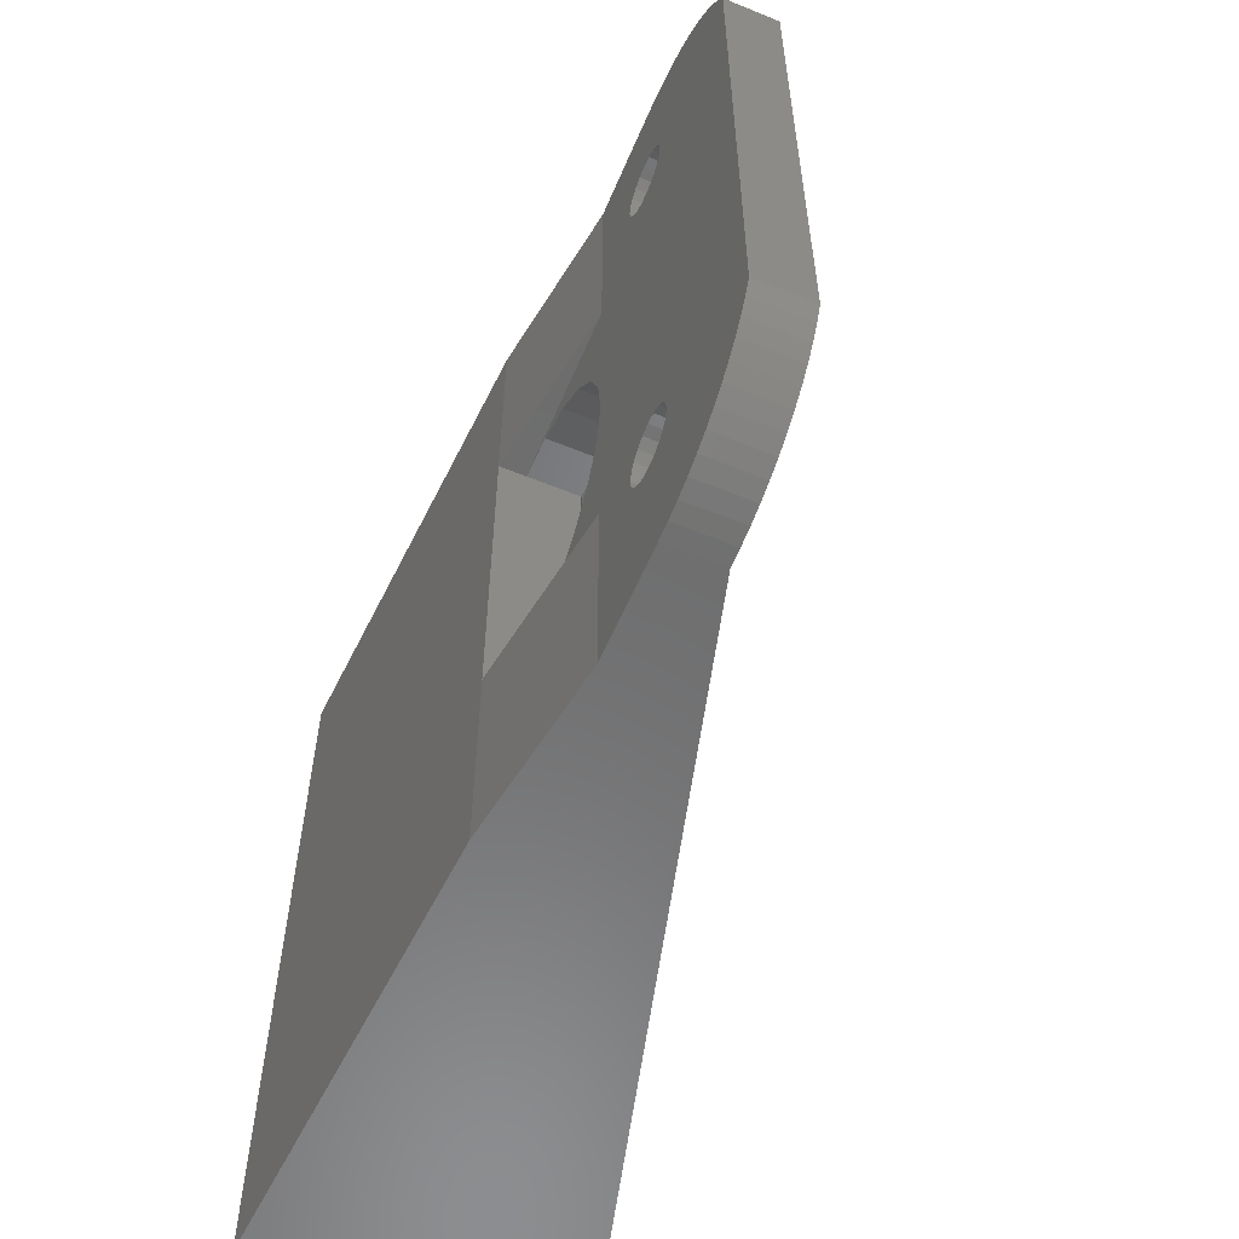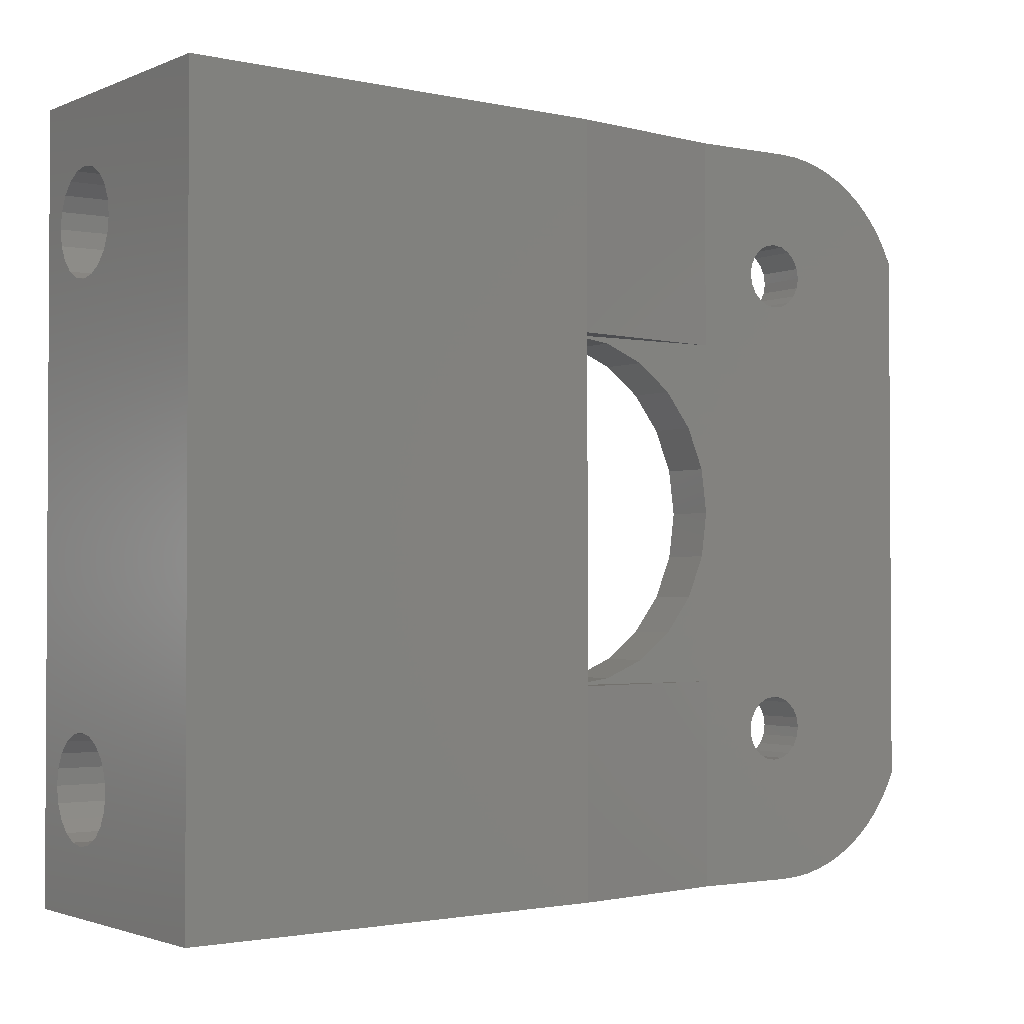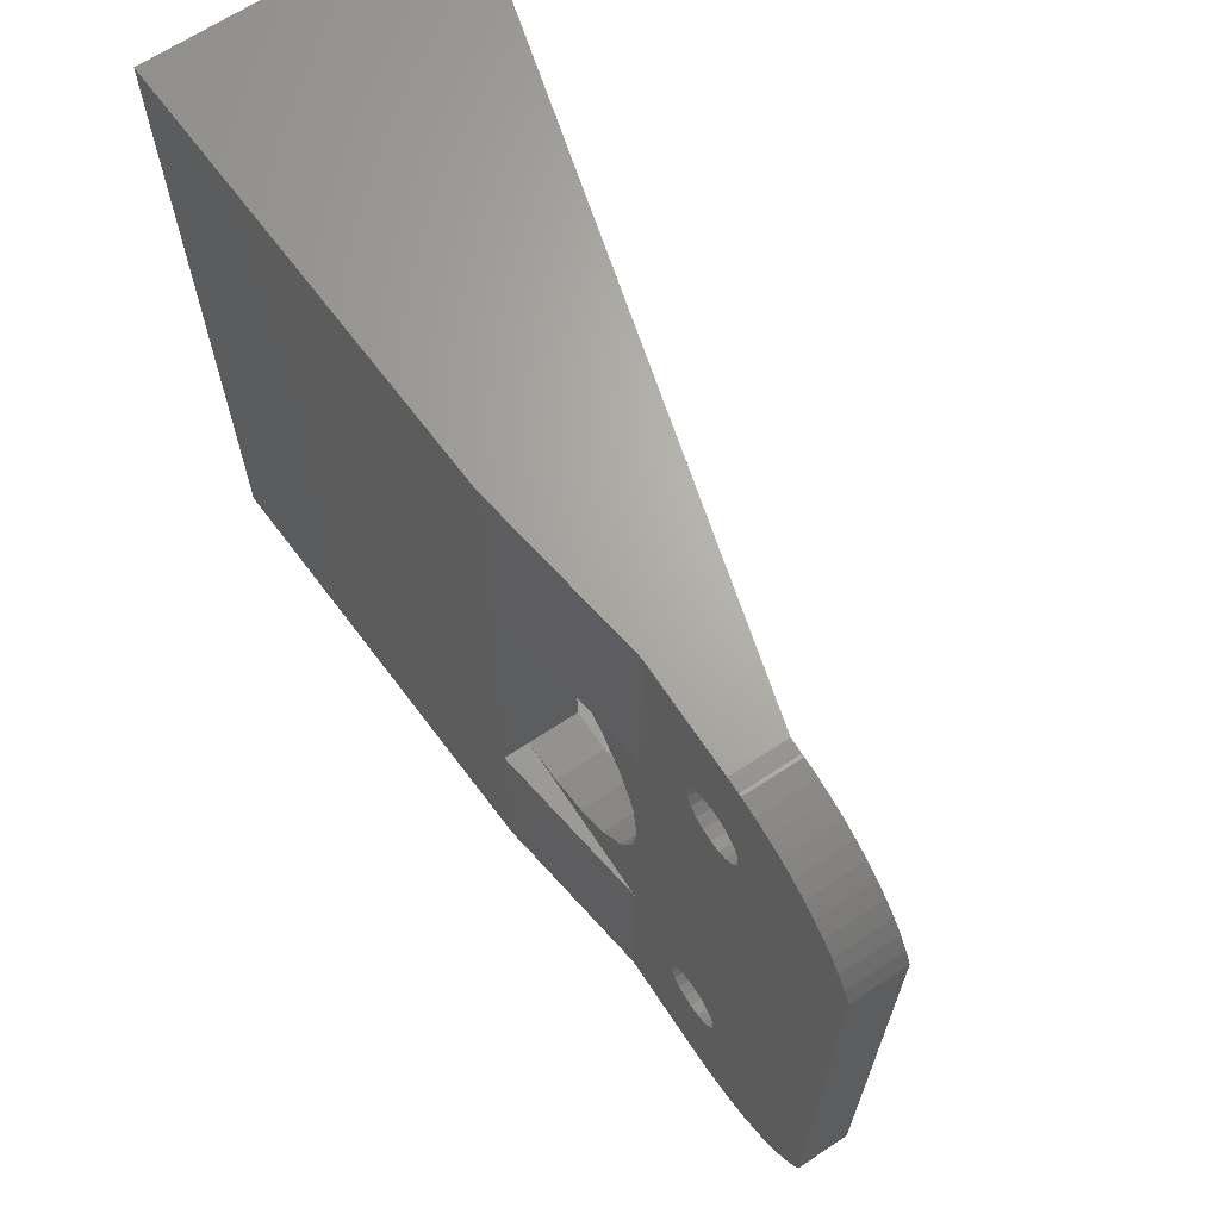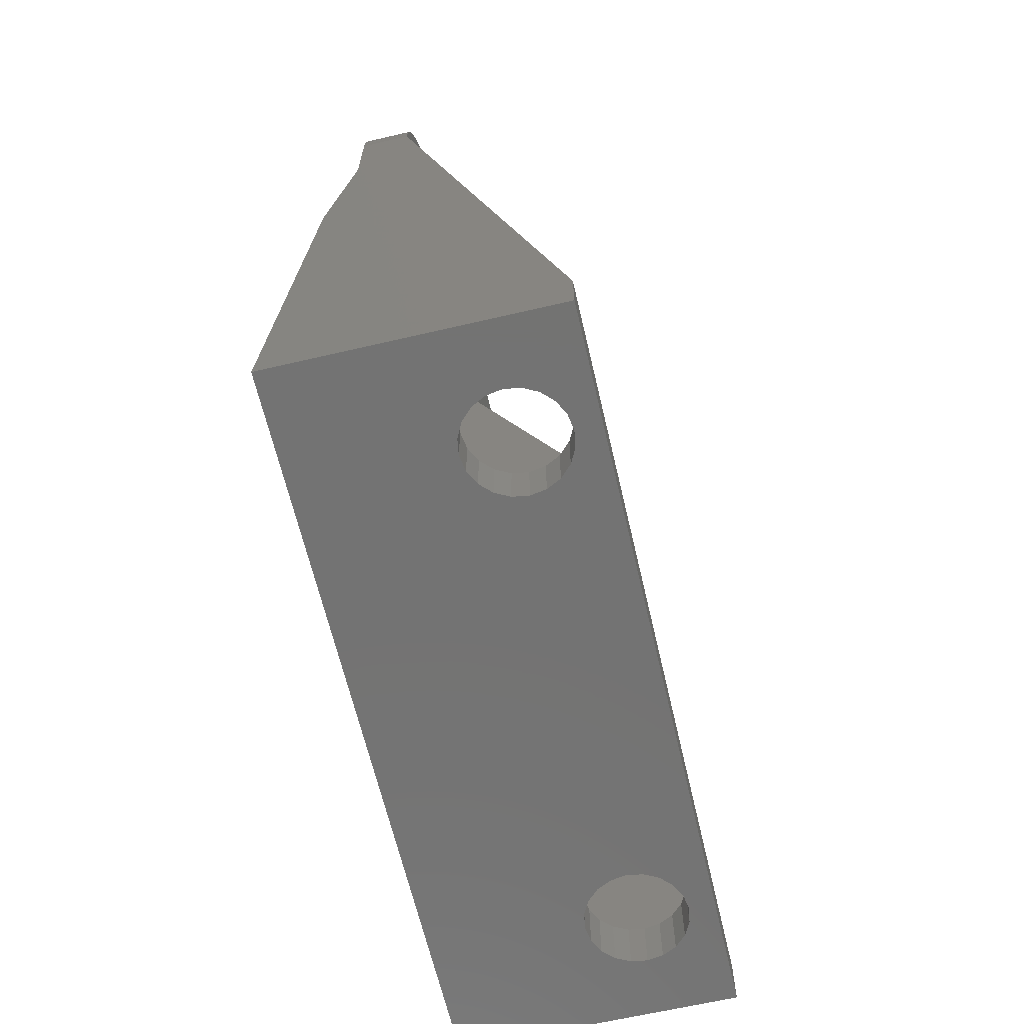
<metadata>
{"format":"stl","ext":"stl","renderer":"f3d","projection":"perspective","resolution":1024,"background":"white","views":[{"elev":-58.2,"azim":-22.9,"up":"+Y"},{"elev":-1.9,"azim":-125.2,"up":"+Y"},{"elev":66.8,"azim":-33.5,"up":"+Y"},{"elev":-65.2,"azim":13.2,"up":"+Z"}]}
</metadata>
<code>
# stl→obj: 266 verts, 548 faces
v 5.381 26.4 -4.512e-13
v 4.823 26.12 1.997
v 4.823 26.12 -4.738e-13
v 5.381 26.4 1.997
v 6.619 26.4 -4.174e-13
v 6 26.5 1.997
v 6 26.5 -5.527e-13
v 6.619 26.4 1.997
v 7.177 22.88 1.997
v 7.62 23.32 -4.85e-13
v 7.177 22.88 -4.85e-13
v 7.62 23.32 1.997
v 7.177 26.12 1.997
v 7.62 25.68 -5.414e-13
v 7.62 25.68 1.997
v 7.177 26.12 -5.189e-13
v 4.38 25.68 -4.85e-13
v 4.38 25.68 1.997
v -2 29 -3.402e-13
v 4.096 25.12 -5.302e-13
v -2 2.864e-16 4.234e-14
v 9 29 -5.076e-13
v 3.997 24.5 -4.963e-13
v 3.997 4.5 -5.189e-13
v 7.904 25.12 -5.189e-13
v 8.003 24.5 -4.963e-13
v 8.003 4.5 -5.64e-13
v 4.823 2.88 -4.963e-13
v 9 9.729e-14 -5.866e-13
v 4.38 3.323 -4.85e-13
v 4.096 3.881 -5.414e-13
v 5.381 2.596 -5.076e-13
v 6 2.498 -5.414e-13
v 6.619 2.596 -5.076e-13
v 7.177 2.88 -5.866e-13
v 7.62 3.323 -5.978e-13
v 7.904 3.881 -5.64e-13
v 4.096 5.119 -5.076e-13
v 4.096 23.88 -4.738e-13
v 4.38 23.32 -4.512e-13
v 4.38 5.677 -4.738e-13
v 4.823 22.88 -4.512e-13
v 4.823 6.12 -4.625e-13
v 5.381 6.404 -4.738e-13
v 5.381 22.6 -4.286e-13
v 6 22.5 -5.414e-13
v 6 6.503 -5.076e-13
v 6.619 6.404 -4.625e-13
v 6.619 22.6 -4.061e-13
v 7.177 6.12 -5.753e-13
v 7.62 5.677 -5.753e-13
v 7.904 23.88 -5.076e-13
v 7.904 5.119 -5.302e-13
v 7.904 3.881 1.997
v 8.003 4.5 1.997
v 4.38 3.323 1.997
v 4.823 2.88 1.997
v 3.997 24.5 1.997
v 4.096 25.12 1.997
v 7.904 23.88 1.997
v 7.177 6.12 1.997
v 7.62 5.677 1.997
v 7.904 25.12 1.997
v 7.177 2.88 1.997
v 6.619 2.596 1.997
v 2 1.448 1.997
v 4.096 3.881 1.997
v 3.997 4.5 1.997
v 5.381 2.596 1.997
v 9 1.448 1.997
v 6 2.498 1.997
v 7.62 3.323 1.997
v 9 7.948 1.997
v 2 7.948 1.997
v 5.381 6.404 1.997
v 4.823 6.12 1.997
v 4.38 5.677 1.997
v 4.096 5.119 1.997
v 6 6.503 1.997
v 6.619 6.404 1.997
v 7.904 5.119 1.997
v 6.619 22.6 1.997
v 6 22.5 1.997
v 5.381 22.6 1.997
v 8.003 24.5 1.997
v 4.38 23.32 1.997
v 4.096 23.88 1.997
v 4.823 22.88 1.997
v 9 1.227e-13 1.997
v 9 21.05 1.997
v 9 27.55 1.997
v 9 29 1.997
v 2 25.24 26.76
v 2.755e-13 25.06 26.41
v 2 25.06 26.41
v 2.572e-13 25.24 26.76
v 2 1.08 31.12
v 5.822e-13 1.455 31.63
v 5.6e-13 1.08 31.12
v 2 1.455 31.63
v 6.245e-13 2.345 32.52
v 2 2.85 32.9
v 5.878e-13 2.85 32.9
v 2 2.345 32.52
v 2.674e-13 28.97 28.17
v 2 28.88 28.8
v 2 28.97 28.17
v 2.938e-13 28.88 28.8
v 2 3.391 33.23
v 5.808e-13 3.391 33.23
v 2.882e-13 28.97 28.06
v 2 28.97 28.06
v 2 0.4879 30
v 6.069e-13 0.276 29.41
v 2 0.276 29.41
v 5.864e-13 0.4879 30
v 2 28.72 29.41
v 3.02e-13 28.72 29.41
v 2.914e-13 28.51 30
v 2 28.24 30.58
v 2 28.51 30
v 3.298e-13 28.24 30.58
v 2 0.7569 30.58
v 6.037e-13 0.7569 30.58
v 2 0.1232 28.8
v 5.526e-13 0.03086 28.17
v 2 0.03086 28.17
v 5.804e-13 0.1232 28.8
v 2 25.61 33.23
v 3.629e-13 26.15 32.9
v 3.446e-13 25.61 33.23
v 2 26.15 32.9
v 4.634e-13 4.809 27.44
v 2 4.987 27.79
v 2 4.809 27.44
v 4.877e-13 4.987 27.79
v 5.064e-13 4.748 27.05
v 2 4.748 27.05
v 2 7.013 27.79
v 4.222e-13 7.191 27.44
v 2 7.191 27.44
v 4.348e-13 7.013 27.79
v 3.566e-13 26.66 32.52
v 2 27.12 32.1
v 3.414e-13 27.12 32.1
v 2 26.66 32.52
v 2 7.191 26.66
v 4.359e-13 7.013 26.31
v 2 7.013 26.31
v 4.659e-13 7.191 26.66
v 2.452e-13 29 27.54
v 2 29 27.54
v 2 0.03388 28.06
v 5.201e-13 3.687e-13 27.54
v 2 3.701e-13 27.54
v 5.758e-13 0.03388 28.06
v 4.102e-13 25.04 33.5
v 2 25.04 33.5
v 5.071e-13 4.809 26.66
v 2 4.809 26.66
v 4.884e-13 4.987 26.31
v 2 4.987 26.31
v 4.969e-13 6.736 28.06
v 2 6.736 28.06
v 2 1.878 32.1
v 5.744e-13 1.878 32.1
v 6.171e-13 3.961 33.5
v 2 3.961 33.5
v 2 27.92 31.12
v 3.122e-13 27.92 31.12
v 2 27.55 31.63
v 3.069e-13 27.55 31.63
v 2.706e-13 24.05 25.9
v 2 24.44 25.96
v 2.572e-13 24.44 25.96
v 2 24.05 25.9
v 5.247e-13 6.387 28.24
v 2 6 28.3
v 4.359e-13 6 28.3
v 2 6.387 28.24
v 2 5.264 26.04
v 4.408e-13 5.264 26.04
v 3.693e-13 7.253 27.05
v 2 7.253 27.05
v 4.891e-13 5.613 28.24
v 2 5.613 28.24
v 4.722e-13 5.613 25.86
v 2 5.613 25.86
v 2.984e-13 22.86 26.76
v 2 22.8 27.15
v 2 22.86 26.76
v 2.47e-13 22.8 27.15
v 2 6 25.8
v 4.881e-13 6.387 25.86
v 3.947e-13 6 25.8
v 2 6.387 25.86
v 2 6.736 26.04
v 4.151e-13 6.736 26.04
v 5.11e-13 5.264 28.06
v 2 5.264 28.06
v 2 25.06 27.89
v 2.73e-13 25.24 27.54
v 2 25.24 27.54
v 3.027e-13 25.06 27.89
v 2 23.66 25.96
v 2.664e-13 23.66 25.96
v 2.829e-13 24.79 26.14
v 2 24.79 26.14
v 3.058e-13 22.86 27.54
v 2 23.04 27.89
v 2 22.86 27.54
v 2.508e-13 23.04 27.89
v 2 24.79 28.16
v 2.963e-13 24.44 28.34
v 2.882e-13 24.79 28.16
v 2 24.44 28.34
v 2.35e-13 23.04 26.41
v 2 23.04 26.41
v 2.917e-13 23.31 26.14
v 2 23.31 26.14
v 2 25.3 27.15
v 2.48e-13 25.3 27.15
v 3.404e-13 24.05 28.4
v 2 24.05 28.4
v 3.228e-13 23.66 28.34
v 2 23.31 28.16
v 3.083e-13 23.31 28.16
v 2 23.66 28.34
v 4.709e-13 7.948 23.55
v 4.222e-13 9.867 21.63
v 4.207e-13 8.826 20.27
v 4.324e-13 8.171 18.69
v 4.077e-13 11.22 22.67
v 3.735e-13 12.8 23.33
v 3.517e-13 14.5 23.55
v 3.171e-13 16.2 23.33
v 3.347e-13 17.78 22.67
v 3.087e-13 19.13 21.63
v 3.872e-13 21.05 23.55
v 2.759e-13 20.18 20.27
v 2.487e-13 20.83 18.69
v 3.171e-13 21.05 17
v 2.615e-13 29 23.55
v 3.982e-13 7.948 17
v 4.806e-13 3.156e-13 23.55
v 2 21.05 17
v 2 21.05 1.997
v 2 7.948 17
v -1 7.948 17
v -1 21.05 17
v 2 20.83 18.69
v 2 20.18 20.27
v 2 19.13 21.63
v 2 17.78 22.67
v 2 16.2 23.33
v 2 14.5 23.55
v 2 12.8 23.33
v 2 11.22 22.67
v 2 9.867 21.63
v 2 8.826 20.27
v 2 8.171 18.69
v -1 3.152e-13 17
v 2 1.448 27.54
v 2 27.55 1.997
v 2 27.55 27.54
v -1 29 17
f 1 2 3
f 2 1 4
f 5 6 7
f 6 5 8
f 9 10 11
f 10 9 12
f 13 14 15
f 14 13 16
f 17 2 18
f 2 17 3
f 19 20 21
f 20 19 17
f 17 19 3
f 3 19 22
f 21 20 23
f 21 23 24
f 3 22 1
f 1 22 7
f 7 22 5
f 5 22 16
f 16 22 14
f 14 22 25
f 25 22 26
f 26 22 27
f 21 28 29
f 28 21 30
f 30 21 31
f 31 21 24
f 29 28 32
f 29 32 33
f 29 33 34
f 29 34 35
f 29 35 36
f 29 36 37
f 29 37 27
f 29 27 22
f 23 38 24
f 38 23 39
f 38 39 40
f 38 40 41
f 41 40 42
f 41 42 43
f 43 42 44
f 44 42 45
f 44 45 46
f 44 46 47
f 47 46 48
f 48 46 49
f 48 49 11
f 48 11 50
f 50 11 10
f 50 10 51
f 51 10 52
f 51 52 53
f 53 52 26
f 53 26 27
f 54 27 37
f 27 54 55
f 28 56 57
f 56 28 30
f 20 58 23
f 58 20 59
f 20 18 59
f 18 20 17
f 6 1 7
f 1 6 4
f 60 10 12
f 10 60 52
f 61 51 62
f 51 61 50
f 15 25 63
f 25 15 14
f 13 5 16
f 5 13 8
f 34 64 35
f 64 34 65
f 66 67 68
f 67 66 56
f 56 66 57
f 57 66 69
f 69 66 70
f 69 70 71
f 71 70 65
f 65 70 64
f 64 70 72
f 72 70 54
f 54 70 55
f 55 70 73
f 74 75 73
f 75 74 76
f 76 74 77
f 77 74 66
f 77 66 78
f 78 66 68
f 73 75 79
f 73 79 80
f 73 80 61
f 73 61 62
f 73 62 81
f 73 81 55
f 49 9 11
f 9 49 82
f 45 83 46
f 83 45 84
f 85 52 60
f 52 85 26
f 39 86 40
f 86 39 87
f 79 44 47
f 44 79 75
f 31 68 67
f 68 31 24
f 28 69 32
f 69 28 57
f 72 35 64
f 35 72 36
f 40 88 42
f 88 40 86
f 22 89 29
f 89 22 70
f 70 22 73
f 73 22 90
f 90 22 91
f 91 22 92
f 72 37 36
f 37 72 54
f 71 34 33
f 34 71 65
f 23 87 39
f 87 23 58
f 63 26 85
f 26 63 25
f 32 71 33
f 71 32 69
f 38 77 78
f 77 38 41
f 83 49 46
f 49 83 82
f 88 45 42
f 45 88 84
f 48 79 47
f 79 48 80
f 75 43 44
f 43 75 76
f 30 67 56
f 67 30 31
f 41 76 77
f 76 41 43
f 61 48 50
f 48 61 80
f 55 53 27
f 53 55 81
f 81 51 53
f 51 81 62
f 24 78 68
f 78 24 38
f 93 94 95
f 94 93 96
f 97 98 99
f 98 97 100
f 101 102 103
f 102 101 104
f 105 106 107
f 106 105 108
f 103 109 110
f 109 103 102
f 111 107 112
f 107 111 105
f 113 114 115
f 114 113 116
f 108 117 106
f 117 108 118
f 119 120 121
f 120 119 122
f 123 116 113
f 116 123 124
f 118 121 117
f 121 118 119
f 125 126 127
f 126 125 128
f 129 130 131
f 130 129 132
f 133 134 135
f 134 133 136
f 137 135 138
f 135 137 133
f 139 140 141
f 140 139 142
f 143 144 145
f 144 143 146
f 130 146 143
f 146 130 132
f 97 124 123
f 124 97 99
f 147 148 149
f 148 147 150
f 151 112 152
f 112 151 111
f 153 154 155
f 154 153 156
f 157 129 131
f 129 157 158
f 159 138 160
f 138 159 137
f 161 160 162
f 160 161 159
f 139 163 142
f 163 139 164
f 165 101 166
f 101 165 104
f 115 128 125
f 128 115 114
f 100 166 98
f 166 100 165
f 109 167 110
f 167 109 168
f 122 169 120
f 169 122 170
f 167 158 157
f 158 167 168
f 170 171 169
f 171 170 172
f 172 144 171
f 144 172 145
f 127 156 153
f 156 127 126
f 173 174 175
f 174 173 176
f 177 178 179
f 178 177 180
f 161 181 182
f 181 161 162
f 141 183 184
f 183 141 140
f 178 185 179
f 185 178 186
f 181 187 182
f 187 181 188
f 189 190 191
f 190 189 192
f 193 194 195
f 194 193 196
f 194 197 198
f 197 194 196
f 186 199 185
f 199 186 200
f 201 202 203
f 202 201 204
f 205 173 206
f 173 205 176
f 207 95 94
f 95 207 208
f 209 210 211
f 210 209 212
f 164 177 163
f 177 164 180
f 184 150 147
f 150 184 183
f 199 134 136
f 134 199 200
f 213 214 215
f 214 213 216
f 192 211 190
f 211 192 209
f 217 191 218
f 191 217 189
f 174 207 175
f 207 174 208
f 219 218 220
f 218 219 217
f 213 204 201
f 204 213 215
f 219 205 206
f 205 219 220
f 221 96 93
f 96 221 222
f 203 222 221
f 222 203 202
f 187 193 195
f 193 187 188
f 216 223 214
f 223 216 224
f 225 226 227
f 226 225 228
f 212 226 210
f 226 212 227
f 223 228 225
f 228 223 224
f 197 148 198
f 148 197 149
f 167 133 137
f 133 167 136
f 136 167 199
f 199 167 185
f 185 167 157
f 185 157 179
f 179 157 177
f 177 157 163
f 163 157 142
f 142 157 140
f 140 157 183
f 183 157 229
f 229 157 230
f 229 230 231
f 229 231 232
f 230 157 233
f 233 157 234
f 234 157 235
f 235 157 236
f 236 157 237
f 237 157 238
f 238 157 239
f 238 239 240
f 240 239 241
f 241 239 242
f 239 157 209
f 239 209 192
f 209 157 212
f 212 157 227
f 227 157 225
f 225 157 223
f 223 157 214
f 214 157 215
f 215 157 204
f 204 157 131
f 204 131 202
f 202 131 222
f 105 111 108
f 239 206 243
f 206 239 219
f 219 239 217
f 217 239 189
f 189 239 192
f 243 206 173
f 243 173 175
f 243 175 207
f 243 207 94
f 243 94 96
f 243 96 222
f 243 222 131
f 243 131 130
f 243 130 143
f 243 143 145
f 243 145 172
f 243 172 170
f 243 170 122
f 243 122 119
f 243 119 118
f 243 118 108
f 243 108 111
f 243 111 151
f 128 156 126
f 232 244 229
f 154 229 245
f 229 154 156
f 229 156 128
f 229 128 114
f 229 114 116
f 229 116 182
f 182 116 161
f 161 116 124
f 161 124 99
f 161 99 98
f 161 98 166
f 161 166 159
f 159 166 101
f 159 101 103
f 159 103 110
f 159 110 137
f 137 110 167
f 229 182 187
f 229 187 195
f 229 195 194
f 229 194 198
f 229 198 148
f 229 148 150
f 229 150 183
f 246 90 247
f 248 74 73
f 249 242 250
f 242 249 244
f 242 244 246
f 246 244 248
f 251 242 246
f 242 251 241
f 252 241 251
f 241 252 240
f 253 240 252
f 240 253 238
f 253 237 238
f 237 253 254
f 237 255 236
f 255 237 254
f 255 235 236
f 235 255 256
f 256 234 235
f 234 256 257
f 257 233 234
f 233 257 258
f 258 230 233
f 230 258 259
f 230 260 231
f 260 230 259
f 232 260 261
f 260 232 231
f 232 248 244
f 248 232 261
f 89 21 29
f 21 89 262
f 262 89 155
f 262 155 245
f 245 155 154
f 74 263 66
f 263 74 100
f 100 74 165
f 165 74 104
f 104 74 102
f 102 74 109
f 109 74 138
f 109 138 168
f 138 74 160
f 160 74 162
f 162 74 181
f 181 74 188
f 188 74 193
f 193 74 196
f 196 74 197
f 197 74 149
f 149 74 147
f 147 74 184
f 168 186 158
f 186 168 200
f 200 168 134
f 134 168 135
f 135 168 138
f 158 186 178
f 158 178 180
f 158 180 164
f 158 164 139
f 158 139 141
f 158 141 184
f 158 184 259
f 259 184 260
f 260 184 261
f 261 184 248
f 248 184 74
f 158 259 258
f 158 258 257
f 158 257 256
f 158 256 255
f 158 255 254
f 158 254 253
f 158 253 252
f 158 252 211
f 211 252 251
f 211 251 246
f 211 246 190
f 158 211 210
f 158 210 226
f 158 226 228
f 158 228 224
f 158 224 216
f 158 216 213
f 158 213 201
f 158 201 129
f 129 201 203
f 129 203 221
f 263 153 155
f 153 263 125
f 125 263 115
f 115 263 113
f 113 263 123
f 123 263 97
f 97 263 100
f 125 127 153
f 264 246 247
f 246 264 191
f 246 191 190
f 191 264 218
f 218 264 220
f 220 264 205
f 205 264 176
f 176 264 174
f 174 264 208
f 208 264 95
f 95 264 93
f 93 264 221
f 221 264 129
f 129 264 132
f 132 264 146
f 146 264 144
f 144 264 171
f 171 264 265
f 171 265 169
f 169 265 152
f 169 152 120
f 120 152 121
f 121 152 117
f 117 152 106
f 106 152 112
f 107 106 112
f 247 86 264
f 86 247 88
f 88 247 84
f 84 247 90
f 264 86 87
f 264 87 58
f 84 90 83
f 83 90 82
f 82 90 9
f 9 90 12
f 12 90 60
f 60 90 85
f 85 90 91
f 264 4 91
f 4 264 2
f 2 264 18
f 18 264 59
f 59 264 58
f 91 4 6
f 91 6 8
f 91 8 13
f 91 13 15
f 91 15 63
f 91 63 85
f 73 246 248
f 246 73 90
f 263 70 66
f 70 155 89
f 155 70 263
f 265 264 91
f 92 265 91
f 265 92 152
f 239 250 242
f 229 244 249
f 239 266 250
f 266 239 243
f 19 92 22
f 92 19 266
f 92 266 152
f 152 266 243
f 152 243 151
f 262 19 21
f 19 262 249
f 19 249 250
f 19 250 266
f 245 249 262
f 249 245 229

</code>
